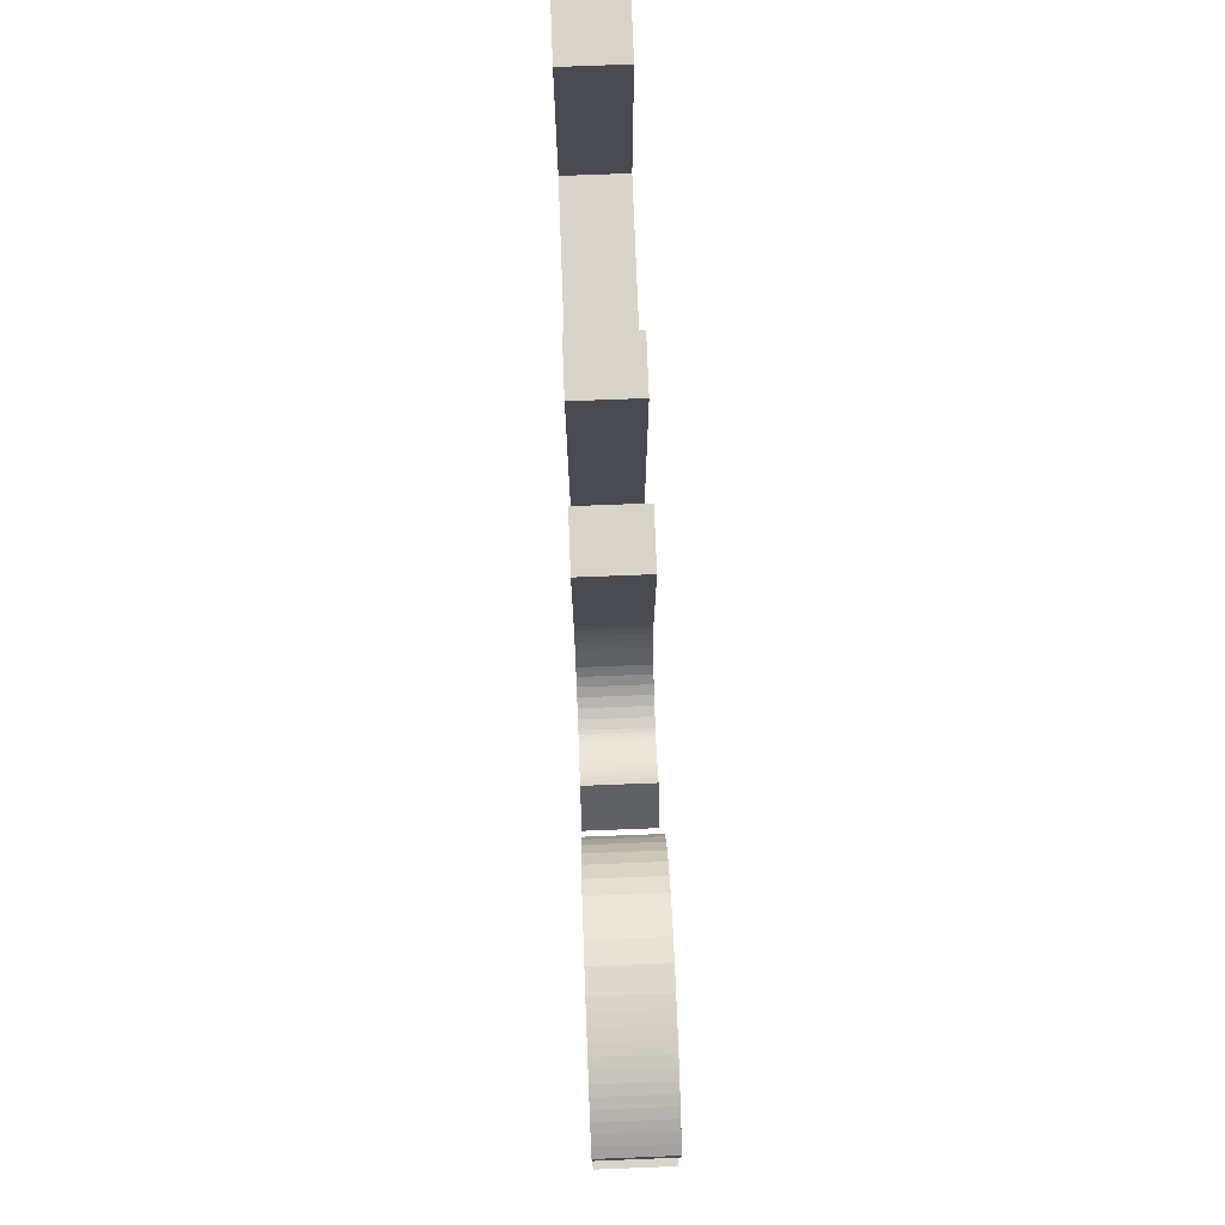
<metadata>
{"format":"obj","ext":"obj","renderer":"f3d","projection":"perspective","resolution":1024,"background":"white","views":[{"elev":75.3,"azim":-92.2,"up":"+Y"}]}
</metadata>
<code>
o Text
v -0.4134 0.8007 0.144
v -0.4065 0.8051 0.144
v -0.3997 0.8091 0.144
v -0.3928 0.8128 0.144
v -0.386 0.8161 0.144
v -0.3791 0.8191 0.144
v -0.3723 0.8217 0.144
v -0.3654 0.824 0.144
v -0.3585 0.8259 0.144
v -0.3515 0.8273 0.144
v -0.3445 0.8284 0.144
v -0.3375 0.8291 0.144
v -0.3304 0.8293 0.144
v -0.3194 0.8288 0.144
v -0.3092 0.8273 0.144
v -0.2998 0.8247 0.144
v -0.2911 0.8212 0.144
v -0.2833 0.8167 0.144
v -0.2762 0.8112 0.144
v -0.2699 0.8048 0.144
v -0.2644 0.7973 0.144
v -0.2597 0.7889 0.144
v -0.2559 0.7795 0.144
v -0.2528 0.7692 0.144
v -0.2505 0.7579 0.144
v -0.4176 0.7579 0.144
v -0.4168 0.7369 0.144
v -0.4143 0.7177 0.144
v -0.4104 0.7005 0.144
v -0.4049 0.685 0.144
v -0.3979 0.6714 0.144
v -0.3897 0.6597 0.144
v -0.3801 0.6498 0.144
v -0.3692 0.6417 0.144
v -0.3572 0.6354 0.144
v -0.344 0.6309 0.144
v -0.3298 0.6282 0.144
v -0.3145 0.6273 0.144
v -0.2986 0.6283 0.144
v -0.2835 0.6312 0.144
v -0.2695 0.636 0.144
v -0.2566 0.6426 0.144
v -0.2449 0.6508 0.144
v -0.2344 0.6606 0.144
v -0.2253 0.6719 0.144
v -0.2177 0.6846 0.144
v -0.2116 0.6987 0.144
v -0.2072 0.714 0.144
v -0.2044 0.7304 0.144
v -0.2035 0.7479 0.144
v -0.2043 0.7641 0.144
v -0.2069 0.78 0.144
v -0.2111 0.7953 0.144
v -0.2169 0.8098 0.144
v -0.2243 0.8233 0.144
v -0.2334 0.8356 0.144
v -0.2439 0.8466 0.144
v -0.256 0.856 0.144
v -0.2695 0.8637 0.144
v -0.2845 0.8694 0.144
v -0.3009 0.873 0.144
v -0.3187 0.8742 0.144
v -0.3285 0.874 0.144
v -0.3377 0.8735 0.144
v -0.3465 0.8725 0.144
v -0.3548 0.8712 0.144
v -0.3628 0.8695 0.144
v -0.3704 0.8673 0.144
v -0.3779 0.8648 0.144
v -0.3851 0.8619 0.144
v -0.3922 0.8586 0.144
v -0.3993 0.8549 0.144
v -0.4063 0.8507 0.144
v -0.4134 0.8462 0.144
v -0.2516 0.7267 0.144
v -0.2535 0.7177 0.144
v -0.256 0.7093 0.144
v -0.2592 0.7017 0.144
v -0.263 0.6948 0.144
v -0.2674 0.6887 0.144
v -0.2725 0.6833 0.144
v -0.2781 0.6787 0.144
v -0.2844 0.6749 0.144
v -0.2913 0.6719 0.144
v -0.2988 0.6698 0.144
v -0.3069 0.6685 0.144
v -0.3156 0.668 0.144
v -0.3236 0.6685 0.144
v -0.3311 0.6699 0.144
v -0.3381 0.6721 0.144
v -0.3444 0.6752 0.144
v -0.3501 0.6792 0.144
v -0.3552 0.6839 0.144
v -0.3597 0.6893 0.144
v -0.3634 0.6955 0.144
v -0.3664 0.7024 0.144
v -0.3687 0.7099 0.144
v -0.3703 0.718 0.144
v -0.3711 0.7267 0.144
v -0.008906 0.6321 0.144
v -0.008906 0.8695 0.144
v -0.05596 0.8695 0.144
v -0.05596 0.7452 0.144
v -0.05648 0.7352 0.144
v -0.05799 0.7257 0.144
v -0.06043 0.7166 0.144
v -0.06374 0.7082 0.144
v -0.06784 0.7004 0.144
v -0.07268 0.6935 0.144
v -0.0782 0.6873 0.144
v -0.08432 0.6821 0.144
v -0.09098 0.6779 0.144
v -0.09813 0.6748 0.144
v -0.1057 0.6729 0.144
v -0.1136 0.6722 0.144
v -0.1165 0.6724 0.144
v -0.1197 0.673 0.144
v -0.1231 0.6739 0.144
v -0.1267 0.6752 0.144
v -0.1305 0.6768 0.144
v -0.1343 0.6787 0.144
v -0.1383 0.6809 0.144
v -0.1422 0.6834 0.144
v -0.1462 0.6861 0.144
v -0.15 0.689 0.144
v -0.1538 0.6922 0.144
v -0.1575 0.6955 0.144
v -0.1823 0.6548 0.144
v -0.1775 0.6504 0.144
v -0.1727 0.6463 0.144
v -0.1679 0.6427 0.144
v -0.1632 0.6394 0.144
v -0.1585 0.6366 0.144
v -0.1538 0.6341 0.144
v -0.1492 0.632 0.144
v -0.1445 0.6303 0.144
v -0.1399 0.629 0.144
v -0.1352 0.6281 0.144
v -0.1305 0.6275 0.144
v -0.1258 0.6273 0.144
v -0.1202 0.6277 0.144
v -0.1146 0.6288 0.144
v -0.109 0.6307 0.144
v -0.1034 0.6334 0.144
v -0.09768 0.6369 0.144
v -0.09198 0.6412 0.144
v -0.08625 0.6465 0.144
v -0.08048 0.6526 0.144
v -0.07468 0.6596 0.144
v -0.06883 0.6676 0.144
v -0.06295 0.6766 0.144
v -0.05702 0.6865 0.144
v -0.05596 0.6865 0.144
v -0.05596 0.6321 0.144
v 0.06195 0.6321 0.144
v 0.109 0.6321 0.144
v 0.109 0.8695 0.144
v 0.06195 0.8695 0.144
v 0.05719 0.5602 0.144
v 0.05744 0.5564 0.144
v 0.0582 0.5528 0.144
v 0.05941 0.5493 0.144
v 0.06104 0.5461 0.144
v 0.06307 0.5431 0.144
v 0.06545 0.5404 0.144
v 0.06815 0.538 0.144
v 0.07113 0.536 0.144
v 0.07436 0.5344 0.144
v 0.07781 0.5331 0.144
v 0.08144 0.5324 0.144
v 0.08521 0.5321 0.144
v 0.08898 0.5324 0.144
v 0.09261 0.5331 0.144
v 0.09606 0.5344 0.144
v 0.09929 0.536 0.144
v 0.1023 0.538 0.144
v 0.105 0.5404 0.144
v 0.1073 0.5431 0.144
v 0.1094 0.5461 0.144
v 0.111 0.5493 0.144
v 0.1122 0.5528 0.144
v 0.113 0.5564 0.144
v 0.1132 0.5602 0.144
v 0.113 0.5639 0.144
v 0.1122 0.5676 0.144
v 0.111 0.571 0.144
v 0.1094 0.5742 0.144
v 0.1073 0.5772 0.144
v 0.105 0.5799 0.144
v 0.1023 0.5823 0.144
v 0.09929 0.5843 0.144
v 0.09606 0.586 0.144
v 0.09261 0.5872 0.144
v 0.08898 0.5879 0.144
v 0.08521 0.5882 0.144
v 0.08144 0.5879 0.144
v 0.07781 0.5872 0.144
v 0.07436 0.586 0.144
v 0.07113 0.5843 0.144
v 0.06815 0.5823 0.144
v 0.06545 0.5799 0.144
v 0.06307 0.5772 0.144
v 0.06104 0.5742 0.144
v 0.05941 0.571 0.144
v 0.0582 0.5676 0.144
v 0.05744 0.5639 0.144
v 0.1587 0.5089 0.144
v 0.3512 0.5089 0.144
v 0.3512 0.8695 0.144
v 0.2993 0.8695 0.144
v 0.2993 0.7019 0.144
v 0.1587 0.7019 0.144
v 0.1587 0.6553 0.144
v 0.2993 0.6553 0.144
v 0.2993 0.5554 0.144
v 0.1587 0.5554 0.144
v -0.3145 0.6273 0.1986
v -0.2986 0.6283 0.1986
v -0.3298 0.6282 0.1986
v -0.344 0.6309 0.1986
v -0.2835 0.6312 0.1986
v -0.3572 0.6354 0.1986
v -0.2695 0.636 0.1986
v -0.3692 0.6417 0.1986
v -0.2566 0.6426 0.1986
v -0.3801 0.6498 0.1986
v -0.2449 0.6508 0.1986
v -0.3897 0.6597 0.1986
v -0.2344 0.6606 0.1986
v -0.3979 0.6714 0.1986
v -0.2253 0.6719 0.1986
v -0.3156 0.668 0.1986
v -0.3069 0.6685 0.1986
v -0.3236 0.6685 0.1986
v -0.2988 0.6698 0.1986
v -0.3311 0.6699 0.1986
v -0.2913 0.6719 0.1986
v -0.3381 0.6721 0.1986
v -0.4049 0.685 0.1986
v -0.2844 0.6749 0.1986
v -0.2177 0.6846 0.1986
v -0.3444 0.6752 0.1986
v -0.2781 0.6787 0.1986
v -0.3501 0.6792 0.1986
v -0.2725 0.6833 0.1986
v -0.3552 0.6839 0.1986
v -0.2674 0.6887 0.1986
v -0.3597 0.6893 0.1986
v -0.2116 0.6987 0.1986
v -0.4104 0.7005 0.1986
v -0.263 0.6948 0.1986
v -0.3634 0.6955 0.1986
v -0.2592 0.7017 0.1986
v -0.3664 0.7024 0.1986
v -0.2072 0.714 0.1986
v -0.4143 0.7177 0.1986
v -0.256 0.7093 0.1986
v -0.3687 0.7099 0.1986
v -0.2535 0.7177 0.1986
v -0.3703 0.718 0.1986
v -0.2044 0.7304 0.1986
v -0.2516 0.7267 0.1986
v -0.4168 0.7369 0.1986
v -0.3711 0.7267 0.1986
v -0.2035 0.7479 0.1986
v -0.4176 0.7579 0.1986
v -0.2043 0.7641 0.1986
v -0.2505 0.7579 0.1986
v -0.2528 0.7692 0.1986
v -0.2069 0.78 0.1986
v -0.2559 0.7795 0.1986
v -0.2597 0.7889 0.1986
v -0.2111 0.7953 0.1986
v -0.2644 0.7973 0.1986
v -0.2169 0.8098 0.1986
v -0.2699 0.8048 0.1986
v -0.4134 0.8007 0.1986
v -0.4065 0.8051 0.1986
v -0.4134 0.8462 0.1986
v -0.2762 0.8112 0.1986
v -0.3997 0.8091 0.1986
v -0.3928 0.8128 0.1986
v -0.2243 0.8233 0.1986
v -0.2833 0.8167 0.1986
v -0.386 0.8161 0.1986
v -0.3791 0.8191 0.1986
v -0.2911 0.8212 0.1986
v -0.3723 0.8217 0.1986
v -0.2998 0.8247 0.1986
v -0.3654 0.824 0.1986
v -0.2334 0.8356 0.1986
v -0.3585 0.8259 0.1986
v -0.3092 0.8273 0.1986
v -0.3515 0.8273 0.1986
v -0.3194 0.8288 0.1986
v -0.3445 0.8284 0.1986
v -0.3375 0.8291 0.1986
v -0.3304 0.8293 0.1986
v -0.2439 0.8466 0.1986
v -0.4063 0.8507 0.1986
v -0.256 0.856 0.1986
v -0.3993 0.8549 0.1986
v -0.3922 0.8586 0.1986
v -0.2695 0.8637 0.1986
v -0.3851 0.8619 0.1986
v -0.3779 0.8648 0.1986
v -0.2845 0.8694 0.1986
v -0.3704 0.8673 0.1986
v -0.3628 0.8695 0.1986
v -0.3009 0.873 0.1986
v -0.3548 0.8712 0.1986
v -0.3465 0.8725 0.1986
v -0.3377 0.8735 0.1986
v -0.3187 0.8742 0.1986
v -0.3285 0.874 0.1986
v -0.1258 0.6273 0.1986
v -0.1202 0.6277 0.1986
v -0.1305 0.6275 0.1986
v -0.1352 0.6281 0.1986
v -0.1146 0.6288 0.1986
v -0.1399 0.629 0.1986
v -0.109 0.6307 0.1986
v -0.1445 0.6303 0.1986
v -0.1492 0.632 0.1986
v -0.1034 0.6334 0.1986
v -0.1538 0.6341 0.1986
v -0.008906 0.6321 0.1986
v -0.008906 0.8695 0.1986
v -0.05596 0.6321 0.1986
v -0.05596 0.6865 0.1986
v -0.09768 0.6369 0.1986
v -0.1585 0.6366 0.1986
v -0.1632 0.6394 0.1986
v -0.09198 0.6412 0.1986
v -0.1679 0.6427 0.1986
v -0.08625 0.6465 0.1986
v -0.1727 0.6463 0.1986
v -0.1775 0.6504 0.1986
v -0.08048 0.6526 0.1986
v -0.1823 0.6548 0.1986
v -0.07468 0.6596 0.1986
v -0.1231 0.6739 0.1986
v -0.1267 0.6752 0.1986
v -0.1305 0.6768 0.1986
v -0.1343 0.6787 0.1986
v -0.1383 0.6809 0.1986
v -0.1422 0.6834 0.1986
v -0.1462 0.6861 0.1986
v -0.15 0.689 0.1986
v -0.1538 0.6922 0.1986
v -0.1575 0.6955 0.1986
v -0.06883 0.6676 0.1986
v -0.1165 0.6724 0.1986
v -0.1197 0.673 0.1986
v -0.06295 0.6766 0.1986
v -0.1057 0.6729 0.1986
v -0.1136 0.6722 0.1986
v -0.09813 0.6748 0.1986
v -0.09098 0.6779 0.1986
v -0.05702 0.6865 0.1986
v -0.08432 0.6821 0.1986
v -0.0782 0.6873 0.1986
v -0.06043 0.7166 0.1986
v -0.06374 0.7082 0.1986
v -0.06784 0.7004 0.1986
v -0.07268 0.6935 0.1986
v -0.05799 0.7257 0.1986
v -0.05648 0.7352 0.1986
v -0.05596 0.7452 0.1986
v -0.05596 0.8695 0.1986
v 0.08521 0.5321 0.1986
v 0.08898 0.5324 0.1986
v 0.08144 0.5324 0.1986
v 0.07781 0.5331 0.1986
v 0.09261 0.5331 0.1986
v 0.07436 0.5344 0.1986
v 0.09606 0.5344 0.1986
v 0.07113 0.536 0.1986
v 0.09929 0.536 0.1986
v 0.06815 0.538 0.1986
v 0.1023 0.538 0.1986
v 0.06545 0.5404 0.1986
v 0.105 0.5404 0.1986
v 0.06307 0.5431 0.1986
v 0.1073 0.5431 0.1986
v 0.06104 0.5461 0.1986
v 0.1094 0.5461 0.1986
v 0.05941 0.5493 0.1986
v 0.111 0.5493 0.1986
v 0.0582 0.5528 0.1986
v 0.1122 0.5528 0.1986
v 0.05744 0.5564 0.1986
v 0.113 0.5564 0.1986
v 0.05719 0.5602 0.1986
v 0.1132 0.5602 0.1986
v 0.113 0.5639 0.1986
v 0.05744 0.5639 0.1986
v 0.0582 0.5676 0.1986
v 0.1122 0.5676 0.1986
v 0.05941 0.571 0.1986
v 0.111 0.571 0.1986
v 0.06104 0.5742 0.1986
v 0.1094 0.5742 0.1986
v 0.06307 0.5772 0.1986
v 0.1073 0.5772 0.1986
v 0.06545 0.5799 0.1986
v 0.105 0.5799 0.1986
v 0.06815 0.5823 0.1986
v 0.1023 0.5823 0.1986
v 0.07113 0.5843 0.1986
v 0.09929 0.5843 0.1986
v 0.07436 0.586 0.1986
v 0.09606 0.586 0.1986
v 0.07781 0.5872 0.1986
v 0.09261 0.5872 0.1986
v 0.08144 0.5879 0.1986
v 0.08898 0.5879 0.1986
v 0.08521 0.5882 0.1986
v 0.109 0.6321 0.1986
v 0.109 0.8695 0.1986
v 0.06195 0.6321 0.1986
v 0.06195 0.8695 0.1986
v 0.3512 0.5089 0.1986
v 0.3512 0.8695 0.1986
v 0.2993 0.5554 0.1986
v 0.1587 0.5089 0.1986
v 0.1587 0.5554 0.1986
v 0.2993 0.6553 0.1986
v 0.2993 0.7019 0.1986
v 0.1587 0.6553 0.1986
v 0.1587 0.7019 0.1986
v 0.2993 0.8695 0.1986
f 39 38 37
f 39 37 36
f 40 39 36
f 40 36 35
f 41 40 35
f 41 35 34
f 42 41 34
f 42 34 33
f 43 42 33
f 43 33 32
f 44 43 32
f 44 32 31
f 45 44 87
f 87 44 31
f 45 87 86
f 88 87 31
f 45 86 85
f 89 88 31
f 45 85 84
f 90 89 31
f 90 31 30
f 45 84 83
f 46 45 83
f 91 90 30
f 46 83 82
f 92 91 30
f 46 82 81
f 93 92 30
f 46 81 80
f 94 93 30
f 47 46 80
f 94 30 29
f 47 80 79
f 95 94 29
f 47 79 78
f 96 95 29
f 48 47 78
f 96 29 28
f 48 78 77
f 97 96 28
f 48 77 76
f 98 97 28
f 49 48 76
f 49 76 75
f 98 28 27
f 99 98 27
f 49 75 99
f 49 99 27
f 50 49 27
f 50 27 26
f 51 50 25
f 25 50 26
f 51 25 24
f 52 51 24
f 52 24 23
f 52 23 22
f 53 52 22
f 53 22 21
f 54 53 21
f 54 21 20
f 2 1 74
f 54 20 19
f 3 2 74
f 4 3 74
f 55 54 19
f 55 19 18
f 5 4 74
f 6 5 74
f 55 18 17
f 7 6 74
f 55 17 16
f 8 7 74
f 56 55 16
f 9 8 74
f 56 16 15
f 10 9 74
f 56 15 14
f 11 10 74
f 12 11 74
f 56 14 13
f 13 12 74
f 56 13 74
f 57 56 74
f 57 74 73
f 58 57 73
f 58 73 72
f 58 72 71
f 59 58 71
f 59 71 70
f 59 70 69
f 60 59 69
f 60 69 68
f 60 68 67
f 61 60 67
f 61 67 66
f 61 66 65
f 61 65 64
f 62 61 64
f 62 64 63
f 141 140 139
f 141 139 138
f 142 141 138
f 142 138 137
f 143 142 137
f 143 137 136
f 143 136 135
f 144 143 135
f 144 135 134
f 101 100 154
f 101 154 153
f 145 144 134
f 145 134 133
f 145 133 132
f 146 145 132
f 146 132 131
f 147 146 131
f 147 131 130
f 147 130 129
f 148 147 129
f 148 129 128
f 149 148 128
f 149 128 118
f 118 128 119
f 119 128 120
f 120 128 121
f 121 128 122
f 122 128 123
f 123 128 124
f 124 128 125
f 125 128 126
f 126 128 127
f 150 149 116
f 116 149 117
f 117 149 118
f 151 150 114
f 114 150 115
f 115 150 116
f 151 114 113
f 151 113 112
f 152 151 112
f 152 112 111
f 152 111 110
f 101 153 152
f 101 152 106
f 106 152 107
f 107 152 108
f 108 152 109
f 109 152 110
f 101 106 105
f 101 105 104
f 101 104 103
f 101 103 102
f 172 171 170
f 172 170 169
f 173 172 169
f 173 169 168
f 174 173 168
f 174 168 167
f 175 174 167
f 175 167 166
f 176 175 166
f 176 166 165
f 177 176 165
f 177 165 164
f 178 177 164
f 178 164 163
f 179 178 163
f 179 163 162
f 180 179 162
f 180 162 161
f 181 180 161
f 181 161 160
f 182 181 160
f 182 160 159
f 183 182 159
f 184 183 159
f 184 159 206
f 184 206 205
f 185 184 205
f 185 205 204
f 186 185 204
f 186 204 203
f 187 186 203
f 187 203 202
f 188 187 202
f 188 202 201
f 189 188 201
f 189 201 200
f 190 189 200
f 190 200 199
f 191 190 199
f 191 199 198
f 192 191 198
f 192 198 197
f 193 192 197
f 193 197 196
f 194 193 196
f 194 196 195
f 157 156 155
f 157 155 158
f 209 208 215
f 215 208 207
f 215 207 216
f 209 215 214
f 209 214 211
f 211 214 213
f 211 213 212
f 209 211 210
f 218 219 217
f 218 220 219
f 221 220 218
f 221 222 220
f 223 222 221
f 223 224 222
f 225 224 223
f 225 226 224
f 227 226 225
f 227 228 226
f 229 228 227
f 229 230 228
f 231 232 229
f 232 230 229
f 231 233 232
f 234 230 232
f 231 235 233
f 236 230 234
f 231 237 235
f 238 230 236
f 238 239 230
f 231 240 237
f 241 240 231
f 242 239 238
f 241 243 240
f 244 239 242
f 241 245 243
f 246 239 244
f 241 247 245
f 248 239 246
f 249 247 241
f 248 250 239
f 249 251 247
f 252 250 248
f 249 253 251
f 254 250 252
f 255 253 249
f 254 256 250
f 255 257 253
f 258 256 254
f 255 259 257
f 260 256 258
f 261 259 255
f 261 262 259
f 260 263 256
f 264 263 260
f 261 264 262
f 261 263 264
f 265 263 261
f 265 266 263
f 267 268 265
f 268 266 265
f 267 269 268
f 270 269 267
f 270 271 269
f 270 272 271
f 273 272 270
f 273 274 272
f 275 274 273
f 275 276 274
f 278 279 277
f 275 280 276
f 281 279 278
f 282 279 281
f 283 280 275
f 283 284 280
f 285 279 282
f 286 279 285
f 283 287 284
f 288 279 286
f 283 289 287
f 290 279 288
f 291 289 283
f 292 279 290
f 291 293 289
f 294 279 292
f 291 295 293
f 296 279 294
f 297 279 296
f 291 298 295
f 298 279 297
f 291 279 298
f 299 279 291
f 299 300 279
f 301 300 299
f 301 302 300
f 301 303 302
f 304 303 301
f 304 305 303
f 304 306 305
f 307 306 304
f 307 308 306
f 307 309 308
f 310 309 307
f 310 311 309
f 310 312 311
f 310 313 312
f 314 313 310
f 314 315 313
f 317 318 316
f 317 319 318
f 320 319 317
f 320 321 319
f 322 321 320
f 322 323 321
f 322 324 323
f 325 324 322
f 325 326 324
f 328 329 327
f 328 330 329
f 331 326 325
f 331 332 326
f 331 333 332
f 334 333 331
f 334 335 333
f 336 335 334
f 336 337 335
f 336 338 337
f 339 338 336
f 339 340 338
f 341 340 339
f 341 342 340
f 342 343 340
f 343 344 340
f 344 345 340
f 345 346 340
f 346 347 340
f 347 348 340
f 348 349 340
f 349 350 340
f 350 351 340
f 352 353 341
f 353 354 341
f 354 342 341
f 355 356 352
f 356 357 352
f 357 353 352
f 355 358 356
f 355 359 358
f 360 359 355
f 360 361 359
f 360 362 361
f 328 360 330
f 328 363 360
f 363 364 360
f 364 365 360
f 365 366 360
f 366 362 360
f 328 367 363
f 328 368 367
f 328 369 368
f 328 370 369
f 372 373 371
f 372 374 373
f 375 374 372
f 375 376 374
f 377 376 375
f 377 378 376
f 379 378 377
f 379 380 378
f 381 380 379
f 381 382 380
f 383 382 381
f 383 384 382
f 385 384 383
f 385 386 384
f 387 386 385
f 387 388 386
f 389 388 387
f 389 390 388
f 391 390 389
f 391 392 390
f 393 392 391
f 393 394 392
f 395 394 393
f 396 394 395
f 396 397 394
f 396 398 397
f 399 398 396
f 399 400 398
f 401 400 399
f 401 402 400
f 403 402 401
f 403 404 402
f 405 404 403
f 405 406 404
f 407 406 405
f 407 408 406
f 409 408 407
f 409 410 408
f 411 410 409
f 411 412 410
f 413 412 411
f 413 414 412
f 415 414 413
f 415 416 414
f 417 416 415
f 417 418 416
f 420 421 419
f 420 422 421
f 424 425 423
f 425 426 423
f 425 427 426
f 424 428 425
f 424 429 428
f 429 430 428
f 429 431 430
f 424 432 429
f 198 199 410 412
f 70 71 303 305
f 47 48 255 249
f 191 192 413 411
f 111 112 359 361
f 69 70 305 306
f 59 60 307 304
f 28 29 250 256
f 197 198 412 414
f 110 111 361 362
f 192 193 415 413
f 77 78 253 257
f 152 153 330 360
f 68 69 306 308
f 96 97 258 254
f 196 197 414 416
f 67 68 308 309
f 193 194 417 415
f 106 107 364 363
f 60 61 310 307
f 76 77 257 259
f 97 98 260 258
f 194 195 418 417
f 107 108 365 364
f 195 196 416 418
f 66 67 309 311
f 48 49 261 255
f 156 157 420 419
f 108 109 366 365
f 65 66 311 312
f 155 156 419 421
f 109 110 362 366
f 75 76 259 262
f 157 158 422 420
f 64 65 312 313
f 158 155 421 422
f 105 106 363 367
f 61 62 314 310
f 27 28 256 263
f 208 209 424 423
f 98 99 264 260
f 104 105 367 368
f 62 63 315 314
f 63 64 313 315
f 103 104 368 369
f 140 141 317 316
f 99 75 262 264
f 207 208 423 426
f 101 102 370 328
f 215 216 427 425
f 102 103 369 370
f 139 140 316 318
f 49 50 265 261
f 216 207 426 427
f 171 172 372 371
f 138 139 318 319
f 214 215 425 428
f 170 171 371 373
f 141 142 320 317
f 26 27 263 266
f 50 51 267 265
f 169 170 373 374
f 172 173 375 372
f 137 138 319 321
f 213 214 428 430
f 142 143 322 320
f 25 26 266 268
f 211 212 431 429
f 38 39 218 217
f 212 213 430 431
f 168 169 374 376
f 24 25 268 269
f 209 210 432 424
f 173 174 377 375
f 136 137 321 323
f 51 52 270 267
f 37 38 217 219
f 210 211 429 432
f 135 136 323 324
f 36 37 219 220
f 167 168 376 378
f 143 144 325 322
f 23 24 269 271
f 39 40 221 218
f 174 175 379 377
f 22 23 271 272
f 134 135 324 326
f 52 53 273 270
f 35 36 220 222
f 166 167 378 380
f 100 101 328 327
f 40 41 223 221
f 175 176 381 379
f 154 100 327 329
f 21 22 272 274
f 53 54 275 273
f 34 35 222 224
f 165 166 380 382
f 153 154 329 330
f 41 42 225 223
f 176 177 383 381
f 144 145 331 325
f 20 21 274 276
f 1 2 278 277
f 33 34 224 226
f 164 165 382 384
f 133 134 326 332
f 42 43 227 225
f 177 178 385 383
f 74 1 277 279
f 132 133 332 333
f 145 146 334 331
f 19 20 276 280
f 32 33 226 228
f 163 164 384 386
f 2 3 281 278
f 43 44 229 227
f 178 179 387 385
f 131 132 333 335
f 3 4 282 281
f 146 147 336 334
f 31 32 228 230
f 162 163 386 388
f 54 55 283 275
f 44 45 231 229
f 179 180 389 387
f 130 131 335 337
f 18 19 280 284
f 161 162 388 390
f 129 130 337 338
f 4 5 285 282
f 180 181 391 389
f 147 148 339 336
f 86 87 232 233
f 5 6 286 285
f 87 88 234 232
f 160 161 390 392
f 128 129 338 340
f 181 182 393 391
f 148 149 341 339
f 17 18 284 287
f 85 86 233 235
f 6 7 288 286
f 88 89 236 234
f 159 160 392 394
f 182 183 395 393
f 118 119 343 342
f 16 17 287 289
f 84 85 235 237
f 7 8 290 288
f 89 90 238 236
f 183 184 396 395
f 119 120 344 343
f 55 56 291 283
f 120 121 345 344
f 30 31 230 239
f 206 159 394 397
f 8 9 292 290
f 121 122 346 345
f 83 84 237 240
f 205 206 397 398
f 45 46 241 231
f 184 185 399 396
f 122 123 347 346
f 15 16 289 293
f 9 10 294 292
f 90 91 242 238
f 123 124 348 347
f 204 205 398 400
f 185 186 401 399
f 124 125 349 348
f 14 15 293 295
f 82 83 240 243
f 10 11 296 294
f 91 92 244 242
f 125 126 350 349
f 203 204 400 402
f 11 12 297 296
f 186 187 403 401
f 126 127 351 350
f 81 82 243 245
f 127 128 340 351
f 92 93 246 244
f 149 150 352 341
f 13 14 295 298
f 202 203 402 404
f 12 13 298 297
f 187 188 405 403
f 80 81 245 247
f 116 117 354 353
f 93 94 248 246
f 56 57 299 291
f 201 202 404 406
f 117 118 342 354
f 46 47 249 241
f 188 189 407 405
f 150 151 355 352
f 73 74 279 300
f 57 58 301 299
f 29 30 239 250
f 200 201 406 408
f 114 115 357 356
f 189 190 409 407
f 79 80 247 251
f 115 116 353 357
f 72 73 300 302
f 94 95 252 248
f 199 200 408 410
f 113 114 356 358
f 71 72 302 303
f 190 191 411 409
f 58 59 304 301
f 78 79 251 253
f 112 113 358 359
f 95 96 254 252
f 151 152 360 355

</code>
